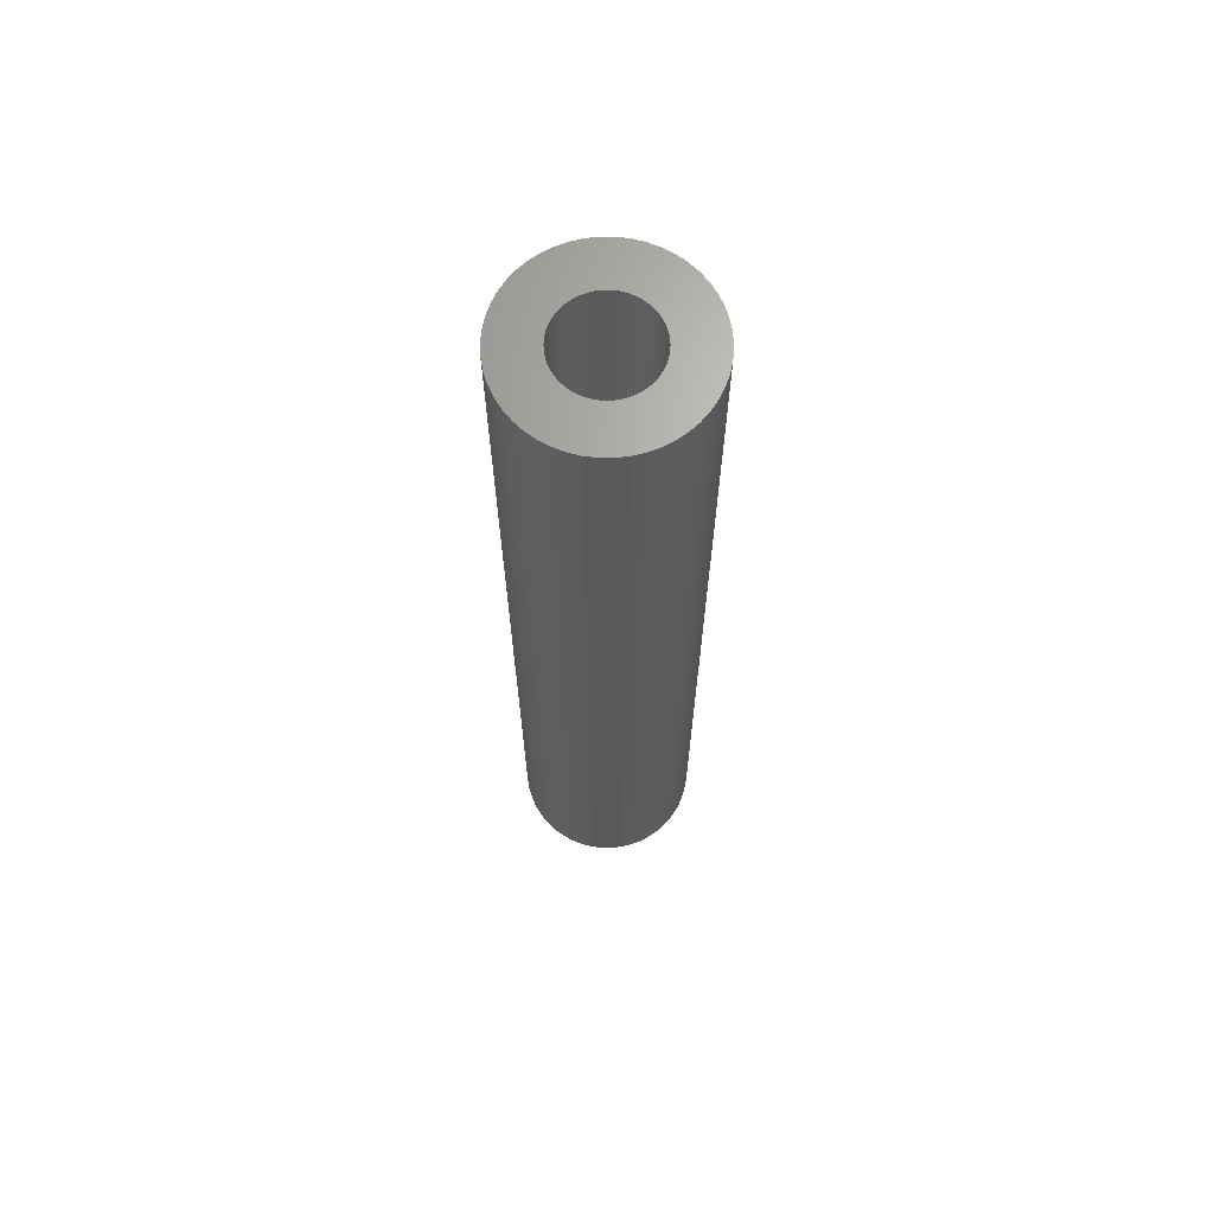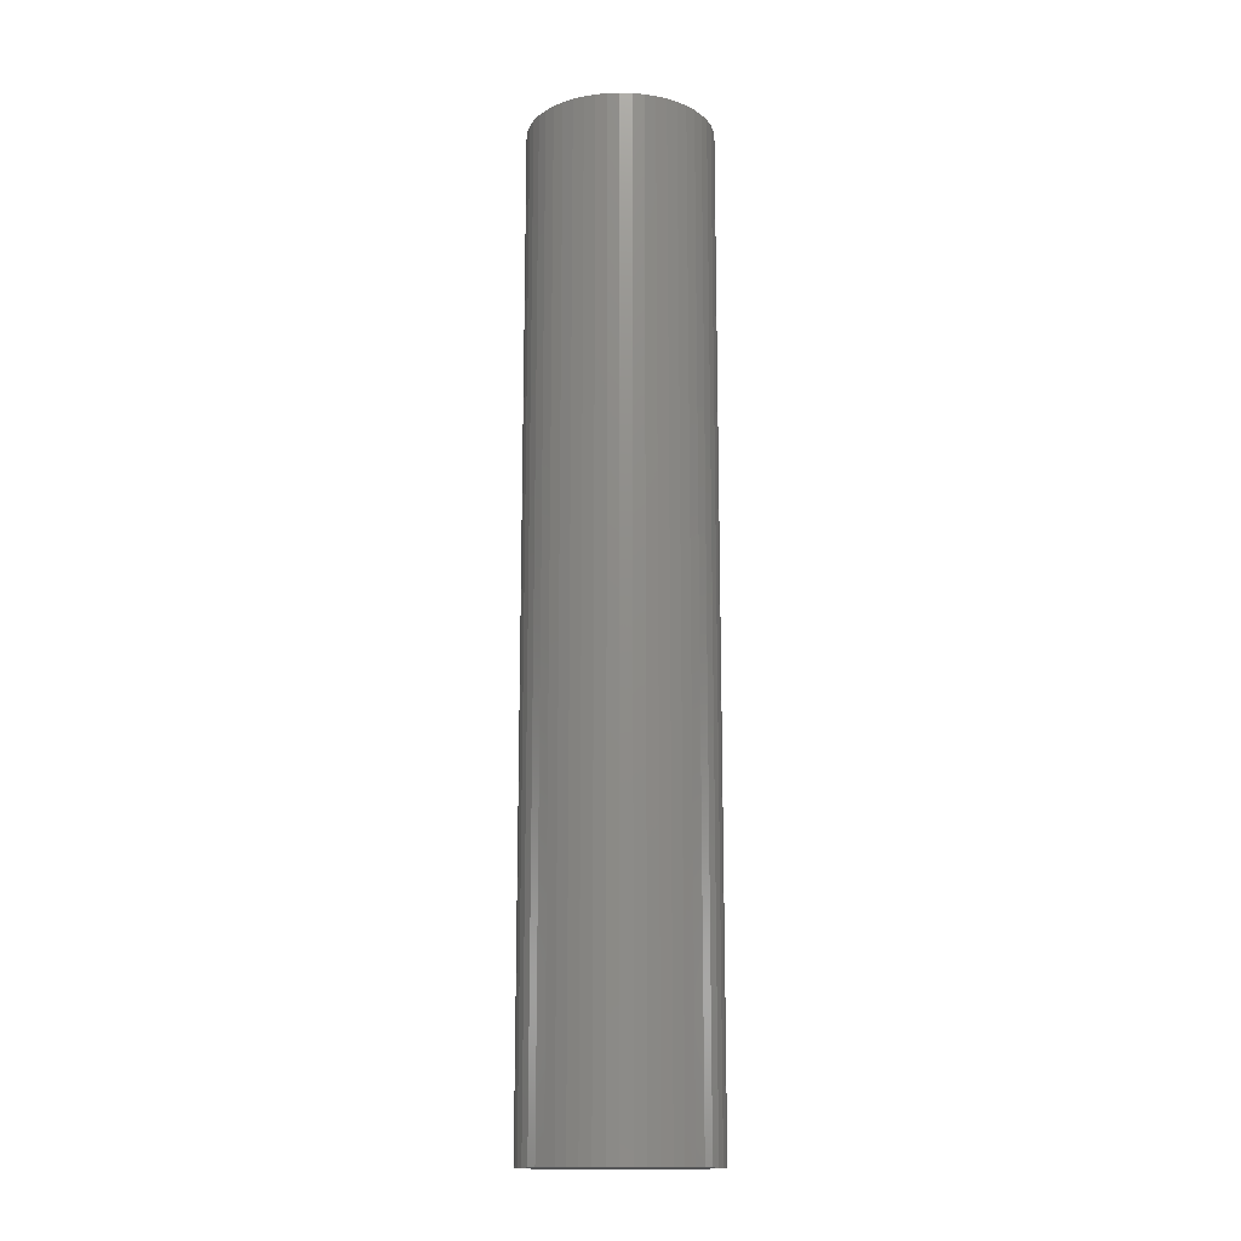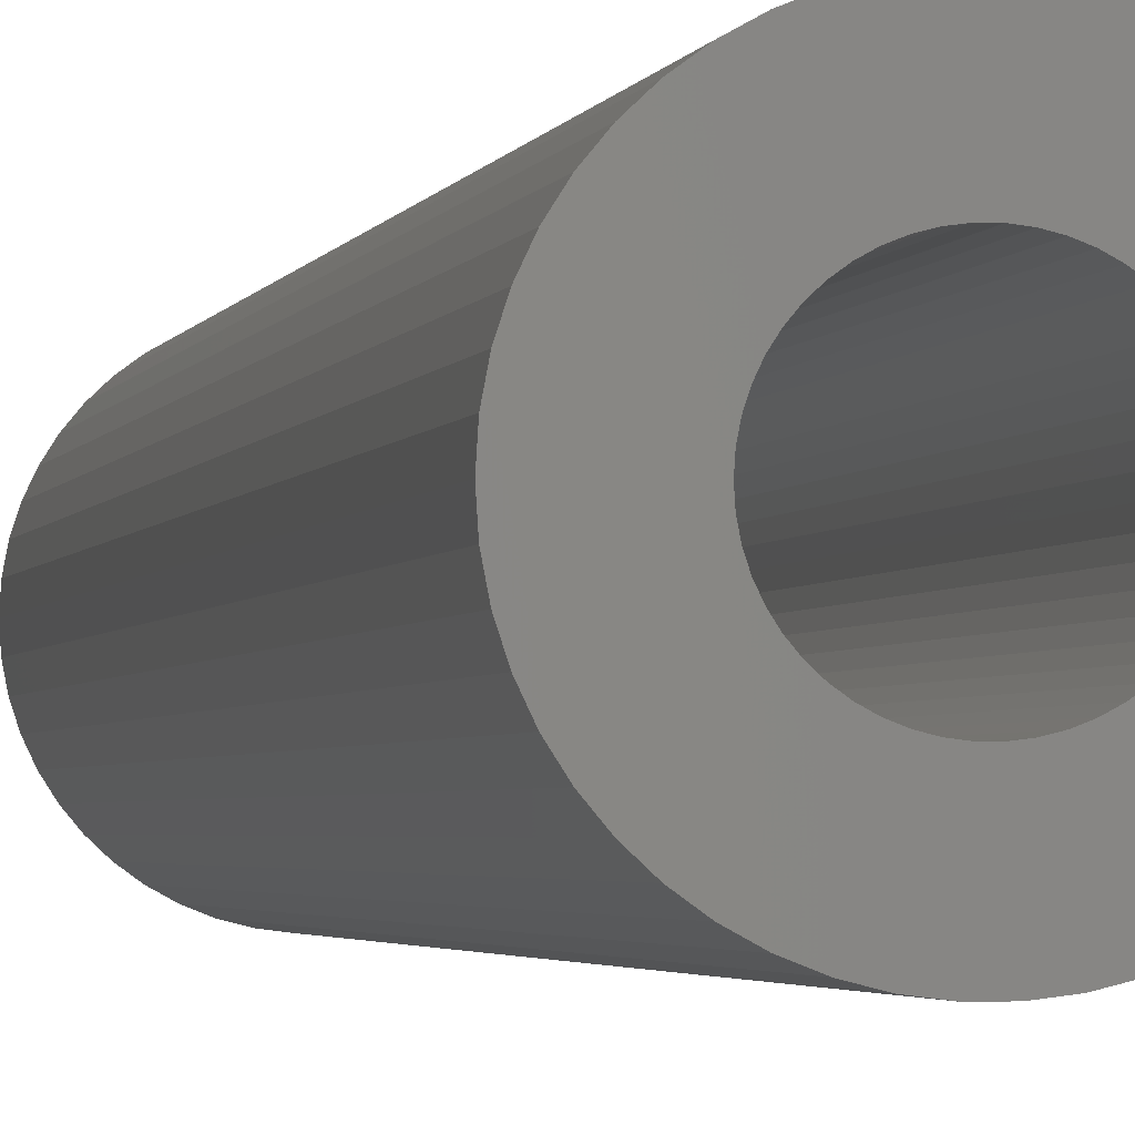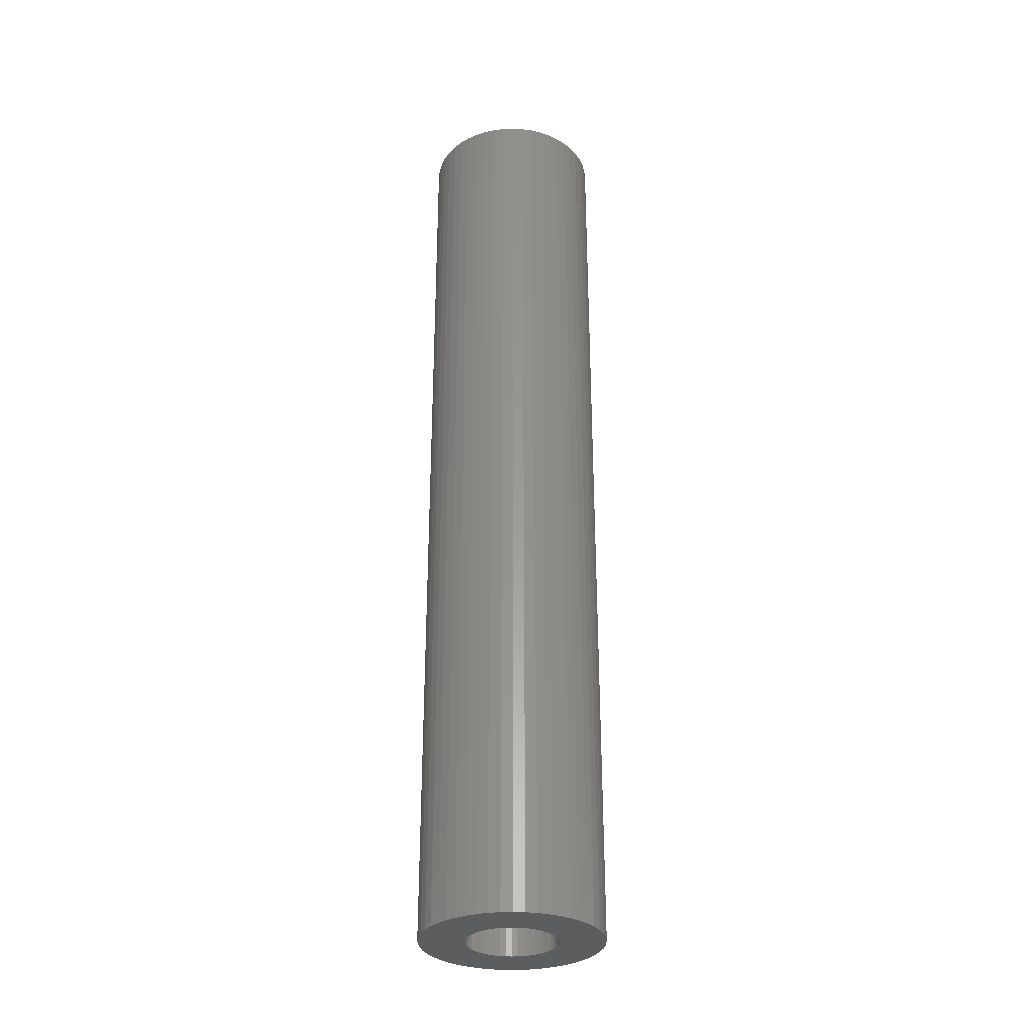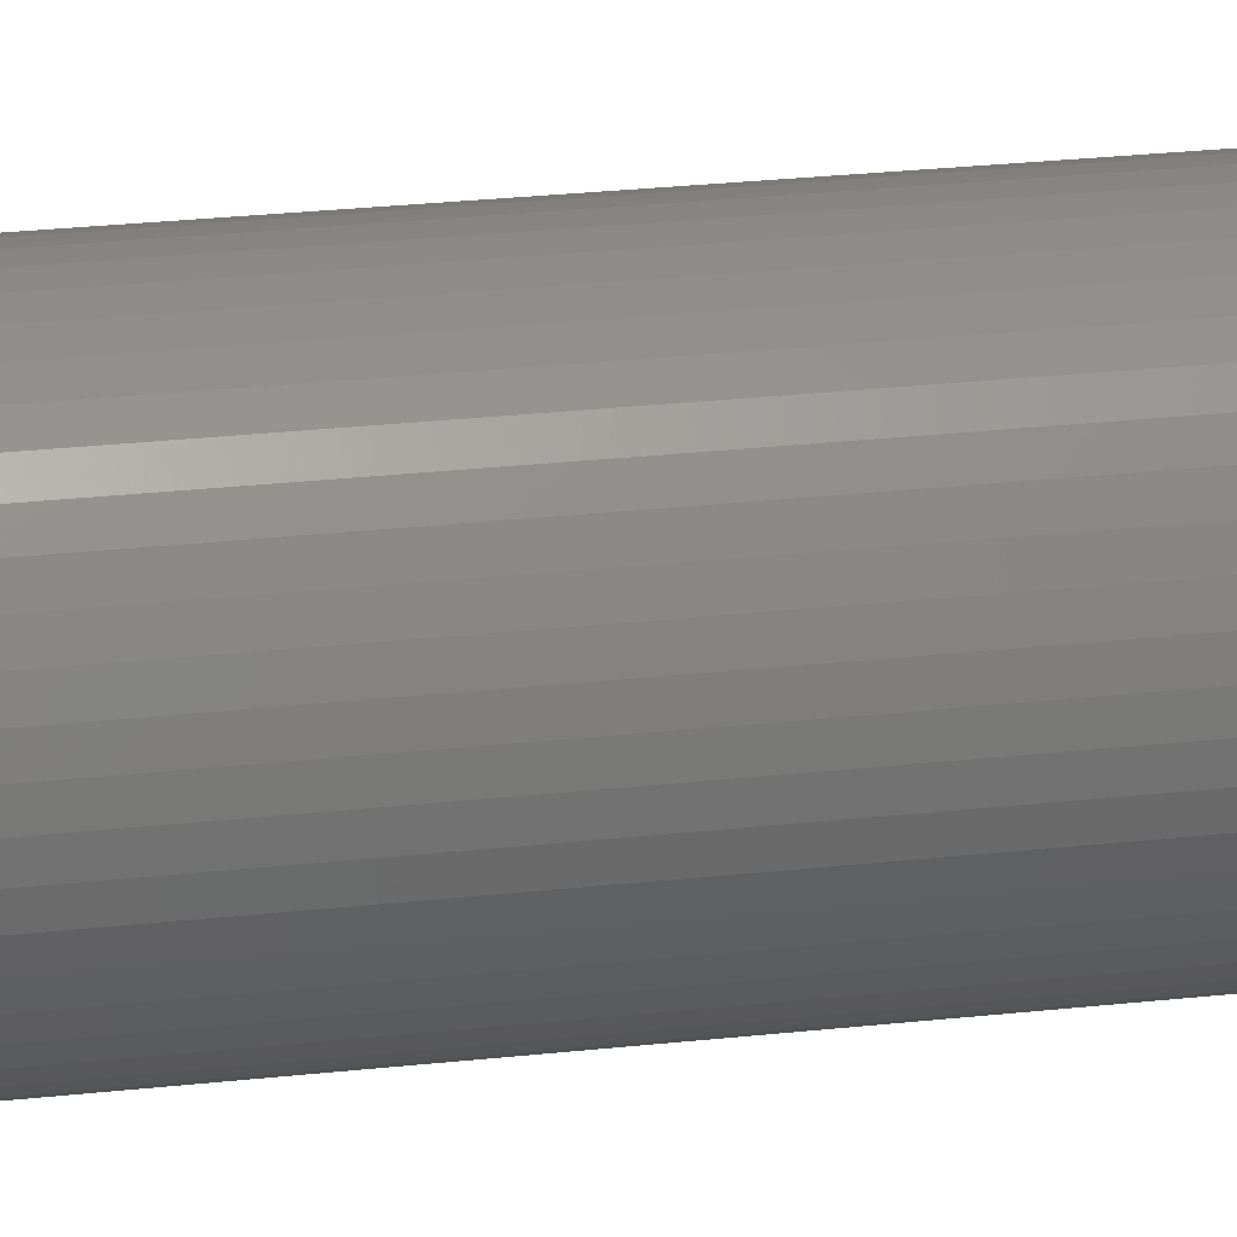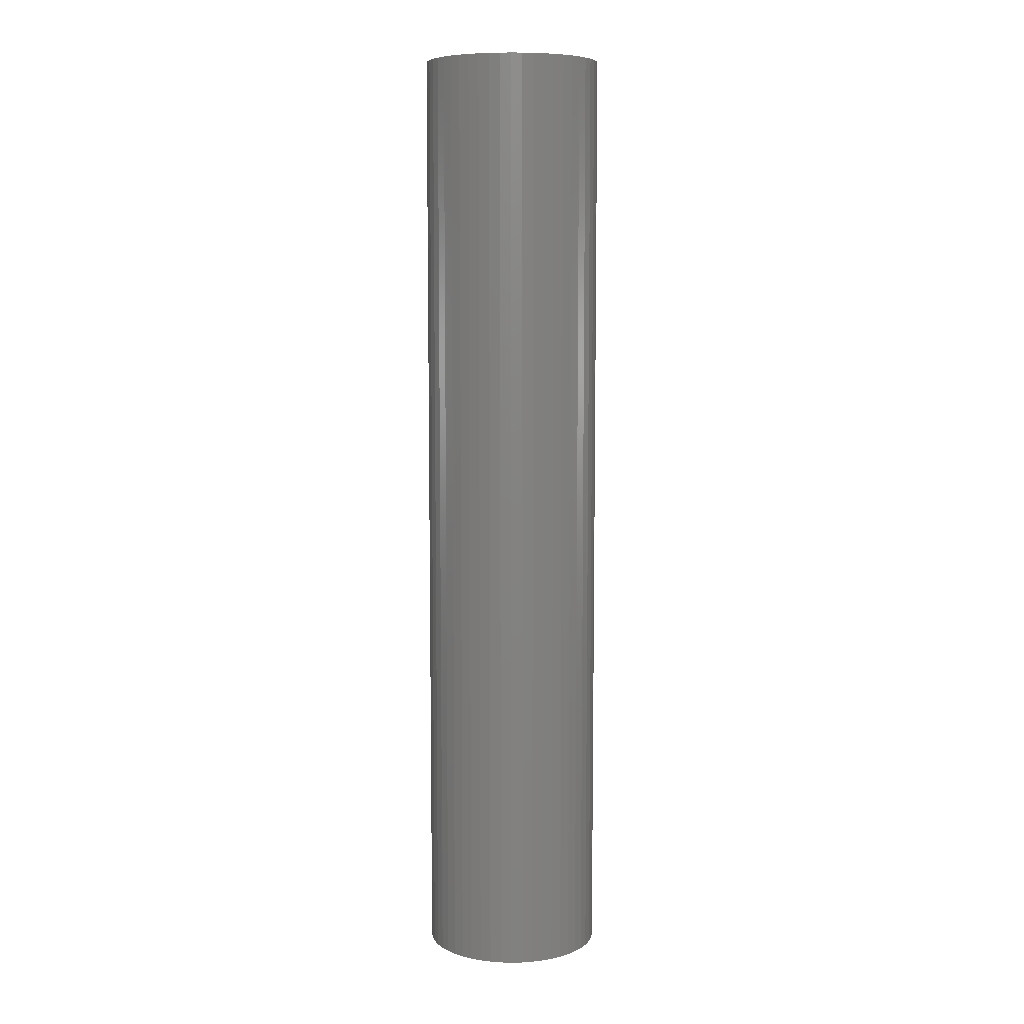
<metadata>
{"format":"stl","ext":"stl","renderer":"f3d","projection":"perspective","resolution":1024,"background":"white","views":[{"elev":67.1,"azim":-129.1,"up":"+Z"},{"elev":-15.1,"azim":-168.8,"up":"+Z"},{"elev":-1.8,"azim":-8.8,"up":"+Y"},{"elev":-31.1,"azim":-18.5,"up":"+Z"},{"elev":21.8,"azim":-101.8,"up":"+Y"},{"elev":7.7,"azim":11.3,"up":"+Z"}]}
</metadata>
<code>
# stl→obj: 200 verts, 400 faces
v 6.5 0 34.5
v 6.449 0.8147 -34.5
v 6.449 0.8147 34.5
v 6.5 0 -34.5
v -6.5 0 -34.5
v -6.449 0.8147 34.5
v -6.449 0.8147 -34.5
v -6.5 0 34.5
v 0.4081 6.487 -34.5
v -0.4081 6.487 34.5
v 0.4081 6.487 34.5
v -0.4081 6.487 -34.5
v -0.4081 -6.487 -34.5
v 0.4081 -6.487 34.5
v -0.4081 -6.487 34.5
v 0.4081 -6.487 -34.5
v 4.738 4.45 -34.5
v 4.143 5.008 34.5
v 4.738 4.45 34.5
v 4.143 5.008 -34.5
v -4.143 5.008 -34.5
v -4.738 4.45 34.5
v -4.143 5.008 34.5
v -4.738 4.45 -34.5
v -2.009 6.182 -34.5
v -2.768 5.881 34.5
v -2.009 6.182 34.5
v -2.768 5.881 -34.5
v 5.696 -3.131 34.5
v 6.044 -2.393 -34.5
v 6.044 -2.393 34.5
v 5.696 -3.131 -34.5
v 6.044 2.393 34.5
v 5.696 3.131 -34.5
v 5.696 3.131 34.5
v 6.044 2.393 -34.5
v 5.259 3.821 -34.5
v 5.259 3.821 34.5
v 2.768 5.881 -34.5
v 2.009 6.182 34.5
v 2.768 5.881 34.5
v 2.009 6.182 -34.5
v 1.218 6.385 34.5
v 1.218 6.385 -34.5
v 3.483 5.488 -34.5
v 3.483 5.488 34.5
v -6.044 2.393 -34.5
v -5.696 3.131 34.5
v -5.696 3.131 -34.5
v -6.044 2.393 34.5
v -5.259 3.821 -34.5
v -5.259 3.821 34.5
v -6.296 1.616 -34.5
v -6.296 1.616 34.5
v -1.218 6.385 34.5
v -1.218 6.385 -34.5
v 1.218 -6.385 34.5
v 1.218 -6.385 -34.5
v 2.009 -6.182 -34.5
v 2.768 -5.881 34.5
v 2.009 -6.182 34.5
v 2.768 -5.881 -34.5
v 6.296 1.616 34.5
v 6.296 1.616 -34.5
v 3.25 0 34.5
v 3.224 0.4073 34.5
v 6.449 -0.8147 34.5
v 3.148 0.8082 34.5
v 3.224 -0.4073 34.5
v 3.022 1.196 34.5
v 6.296 -1.616 34.5
v 2.848 1.566 34.5
v 3.148 -0.8082 34.5
v 2.629 1.91 34.5
v 2.369 2.225 34.5
v 3.022 -1.196 34.5
v 2.072 2.504 34.5
v 2.848 -1.566 34.5
v 1.741 2.744 34.5
v 1.384 2.941 34.5
v 1.004 3.091 34.5
v 0.609 3.192 34.5
v 0.2041 3.244 34.5
v -0.2041 3.244 34.5
v -0.609 3.192 34.5
v -1.004 3.091 34.5
v -1.384 2.941 34.5
v -1.741 2.744 34.5
v -3.483 5.488 34.5
v -2.072 2.504 34.5
v -2.369 2.225 34.5
v -2.629 1.91 34.5
v -2.848 1.566 34.5
v 5.259 -3.821 34.5
v 2.629 -1.91 34.5
v 4.738 -4.45 34.5
v 2.369 -2.225 34.5
v 4.143 -5.008 34.5
v 2.072 -2.504 34.5
v 3.483 -5.488 34.5
v 1.741 -2.744 34.5
v 1.384 -2.941 34.5
v 1.004 -3.091 34.5
v 0.609 -3.192 34.5
v 0.2041 -3.244 34.5
v -0.2041 -3.244 34.5
v -0.609 -3.192 34.5
v -1.218 -6.385 34.5
v -1.004 -3.091 34.5
v -2.009 -6.182 34.5
v -1.384 -2.941 34.5
v -2.768 -5.881 34.5
v -1.741 -2.744 34.5
v -3.483 -5.488 34.5
v -2.072 -2.504 34.5
v -4.143 -5.008 34.5
v -2.369 -2.225 34.5
v -4.738 -4.45 34.5
v -2.629 -1.91 34.5
v -5.259 -3.821 34.5
v -2.848 -1.566 34.5
v -5.696 -3.131 34.5
v -3.022 -1.196 34.5
v -6.044 -2.393 34.5
v -3.148 -0.8082 34.5
v -6.296 -1.616 34.5
v -3.224 -0.4073 34.5
v -6.449 -0.8147 34.5
v -3.25 0 34.5
v -3.022 1.196 34.5
v -3.148 0.8082 34.5
v -3.224 0.4073 34.5
v -3.483 5.488 -34.5
v 6.449 -0.8147 -34.5
v 3.483 -5.488 -34.5
v 4.143 -5.008 -34.5
v 4.738 -4.45 -34.5
v 5.259 -3.821 -34.5
v -5.696 -3.131 -34.5
v -6.044 -2.393 -34.5
v 3.25 0 -34.5
v 3.224 -0.4073 -34.5
v 6.296 -1.616 -34.5
v 3.148 -0.8082 -34.5
v 3.224 0.4073 -34.5
v 3.022 -1.196 -34.5
v 2.848 -1.566 -34.5
v 3.148 0.8082 -34.5
v 2.629 -1.91 -34.5
v 2.369 -2.225 -34.5
v 3.022 1.196 -34.5
v 2.072 -2.504 -34.5
v 2.848 1.566 -34.5
v 1.741 -2.744 -34.5
v 1.384 -2.941 -34.5
v 1.004 -3.091 -34.5
v 0.609 -3.192 -34.5
v 0.2041 -3.244 -34.5
v -0.2041 -3.244 -34.5
v -0.609 -3.192 -34.5
v -1.218 -6.385 -34.5
v -1.004 -3.091 -34.5
v -2.009 -6.182 -34.5
v -1.384 -2.941 -34.5
v -2.768 -5.881 -34.5
v -1.741 -2.744 -34.5
v -3.483 -5.488 -34.5
v -2.072 -2.504 -34.5
v -4.143 -5.008 -34.5
v -2.369 -2.225 -34.5
v -4.738 -4.45 -34.5
v -2.629 -1.91 -34.5
v -5.259 -3.821 -34.5
v -2.848 -1.566 -34.5
v 2.629 1.91 -34.5
v 2.369 2.225 -34.5
v 2.072 2.504 -34.5
v 1.741 2.744 -34.5
v 1.384 2.941 -34.5
v 1.004 3.091 -34.5
v 0.609 3.192 -34.5
v 0.2041 3.244 -34.5
v -0.2041 3.244 -34.5
v -0.609 3.192 -34.5
v -1.004 3.091 -34.5
v -1.384 2.941 -34.5
v -1.741 2.744 -34.5
v -2.072 2.504 -34.5
v -2.369 2.225 -34.5
v -2.629 1.91 -34.5
v -2.848 1.566 -34.5
v -3.022 1.196 -34.5
v -3.148 0.8082 -34.5
v -3.224 0.4073 -34.5
v -3.25 0 -34.5
v -3.022 -1.196 -34.5
v -3.148 -0.8082 -34.5
v -6.296 -1.616 -34.5
v -3.224 -0.4073 -34.5
v -6.449 -0.8147 -34.5
f 1 2 3
f 2 1 4
f 5 6 7
f 6 5 8
f 9 10 11
f 10 9 12
f 13 14 15
f 14 13 16
f 17 18 19
f 18 17 20
f 21 22 23
f 22 21 24
f 25 26 27
f 26 25 28
f 29 30 31
f 30 29 32
f 33 34 35
f 34 33 36
f 35 37 38
f 37 35 34
f 39 40 41
f 40 39 42
f 42 43 40
f 43 42 44
f 45 41 46
f 41 45 39
f 47 48 49
f 48 47 50
f 51 22 24
f 22 51 52
f 53 50 47
f 50 53 54
f 12 55 10
f 55 12 56
f 16 57 14
f 57 16 58
f 59 60 61
f 60 59 62
f 63 36 33
f 36 63 64
f 3 64 63
f 64 3 2
f 38 17 19
f 17 38 37
f 44 11 43
f 11 44 9
f 20 46 18
f 46 20 45
f 49 52 51
f 52 49 48
f 7 54 53
f 54 7 6
f 65 1 3
f 66 3 63
f 1 65 67
f 68 63 33
f 69 67 65
f 70 33 35
f 67 69 71
f 72 35 38
f 73 71 69
f 74 38 19
f 71 73 31
f 75 19 18
f 76 31 73
f 77 18 46
f 31 76 29
f 78 29 76
f 3 66 65
f 63 68 66
f 33 70 68
f 35 72 70
f 79 46 41
f 38 74 72
f 19 75 74
f 18 77 75
f 80 41 40
f 46 79 77
f 41 80 79
f 81 40 43
f 40 81 80
f 43 82 81
f 11 82 43
f 11 83 82
f 11 84 83
f 10 84 11
f 10 85 84
f 55 85 10
f 85 55 86
f 27 86 55
f 86 27 87
f 26 87 27
f 87 26 88
f 89 88 26
f 88 89 90
f 23 90 89
f 90 23 91
f 22 91 23
f 91 22 92
f 52 92 22
f 48 93 52
f 92 52 93
f 29 78 94
f 95 94 78
f 94 95 96
f 97 96 95
f 96 97 98
f 99 98 97
f 98 99 100
f 101 100 99
f 100 101 60
f 102 60 101
f 60 102 61
f 103 61 102
f 61 103 57
f 104 57 103
f 104 14 57
f 105 14 104
f 106 14 105
f 106 15 14
f 107 15 106
f 108 107 109
f 107 108 15
f 110 109 111
f 112 111 113
f 109 110 108
f 114 113 115
f 116 115 117
f 118 117 119
f 111 112 110
f 120 119 121
f 122 121 123
f 124 123 125
f 126 125 127
f 113 114 112
f 128 127 129
f 93 48 130
f 50 130 48
f 115 116 114
f 130 50 131
f 117 118 116
f 54 131 50
f 119 120 118
f 131 54 132
f 121 122 120
f 6 132 54
f 123 124 122
f 132 6 129
f 125 126 124
f 8 129 6
f 127 128 126
f 129 8 128
f 28 89 26
f 89 28 133
f 133 23 89
f 23 133 21
f 56 27 55
f 27 56 25
f 67 4 1
f 4 67 134
f 62 100 60
f 100 62 135
f 136 96 98
f 96 136 137
f 94 32 29
f 32 94 138
f 139 124 140
f 124 139 122
f 141 4 134
f 142 134 143
f 4 141 2
f 144 143 30
f 145 2 141
f 146 30 32
f 2 145 64
f 147 32 138
f 148 64 145
f 149 138 137
f 64 148 36
f 150 137 136
f 151 36 148
f 152 136 135
f 36 151 34
f 153 34 151
f 134 142 141
f 143 144 142
f 30 146 144
f 32 147 146
f 154 135 62
f 138 149 147
f 137 150 149
f 136 152 150
f 155 62 59
f 135 154 152
f 62 155 154
f 156 59 58
f 59 156 155
f 58 157 156
f 16 157 58
f 16 158 157
f 16 159 158
f 13 159 16
f 13 160 159
f 161 160 13
f 160 161 162
f 163 162 161
f 162 163 164
f 165 164 163
f 164 165 166
f 167 166 165
f 166 167 168
f 169 168 167
f 168 169 170
f 171 170 169
f 170 171 172
f 173 172 171
f 139 174 173
f 172 173 174
f 34 153 37
f 175 37 153
f 37 175 17
f 176 17 175
f 17 176 20
f 177 20 176
f 20 177 45
f 178 45 177
f 45 178 39
f 179 39 178
f 39 179 42
f 180 42 179
f 42 180 44
f 181 44 180
f 181 9 44
f 182 9 181
f 183 9 182
f 183 12 9
f 184 12 183
f 56 184 185
f 184 56 12
f 25 185 186
f 28 186 187
f 185 25 56
f 133 187 188
f 21 188 189
f 24 189 190
f 186 28 25
f 51 190 191
f 49 191 192
f 47 192 193
f 53 193 194
f 187 133 28
f 7 194 195
f 174 139 196
f 140 196 139
f 188 21 133
f 196 140 197
f 189 24 21
f 198 197 140
f 190 51 24
f 197 198 199
f 191 49 51
f 200 199 198
f 192 47 49
f 199 200 195
f 193 53 47
f 5 195 200
f 194 7 53
f 195 5 7
f 31 143 71
f 143 31 30
f 96 138 94
f 138 96 137
f 140 126 198
f 126 140 124
f 58 61 57
f 61 58 59
f 71 134 67
f 134 71 143
f 135 98 100
f 98 135 136
f 161 15 108
f 15 161 13
f 165 110 112
f 110 165 163
f 163 108 110
f 108 163 161
f 171 120 173
f 120 171 118
f 171 116 118
f 116 171 169
f 198 128 200
f 128 198 126
f 200 8 5
f 8 200 128
f 173 122 139
f 122 173 120
f 167 112 114
f 112 167 165
f 169 114 116
f 114 169 167
f 141 66 145
f 66 141 65
f 129 194 132
f 194 129 195
f 183 83 84
f 83 183 182
f 158 106 105
f 106 158 159
f 150 95 149
f 95 150 97
f 177 75 77
f 75 177 176
f 189 90 91
f 90 189 188
f 186 86 87
f 86 186 185
f 151 72 153
f 72 151 70
f 153 74 175
f 74 153 72
f 180 80 81
f 80 180 179
f 181 81 82
f 81 181 180
f 178 77 79
f 77 178 177
f 93 190 92
f 190 93 191
f 92 189 91
f 189 92 190
f 131 192 130
f 192 131 193
f 187 87 88
f 87 187 186
f 184 84 85
f 84 184 183
f 157 105 104
f 105 157 158
f 148 70 151
f 70 148 68
f 145 68 148
f 68 145 66
f 175 75 176
f 75 175 74
f 182 82 83
f 82 182 181
f 130 191 93
f 191 130 192
f 132 193 131
f 193 132 194
f 188 88 90
f 88 188 187
f 146 73 144
f 73 146 76
f 144 69 142
f 69 144 73
f 162 111 109
f 111 162 164
f 152 101 99
f 101 152 154
f 154 102 101
f 102 154 155
f 179 79 80
f 79 179 178
f 185 85 86
f 85 185 184
f 142 65 141
f 65 142 69
f 117 172 119
f 172 117 170
f 123 197 125
f 197 123 196
f 150 99 97
f 99 150 152
f 147 76 146
f 76 147 78
f 149 78 147
f 78 149 95
f 164 113 111
f 113 164 166
f 160 109 107
f 109 160 162
f 168 117 115
f 117 168 170
f 121 196 123
f 196 121 174
f 125 199 127
f 199 125 197
f 127 195 129
f 195 127 199
f 156 104 103
f 104 156 157
f 155 103 102
f 103 155 156
f 166 115 113
f 115 166 168
f 159 107 106
f 107 159 160
f 119 174 121
f 174 119 172

</code>
